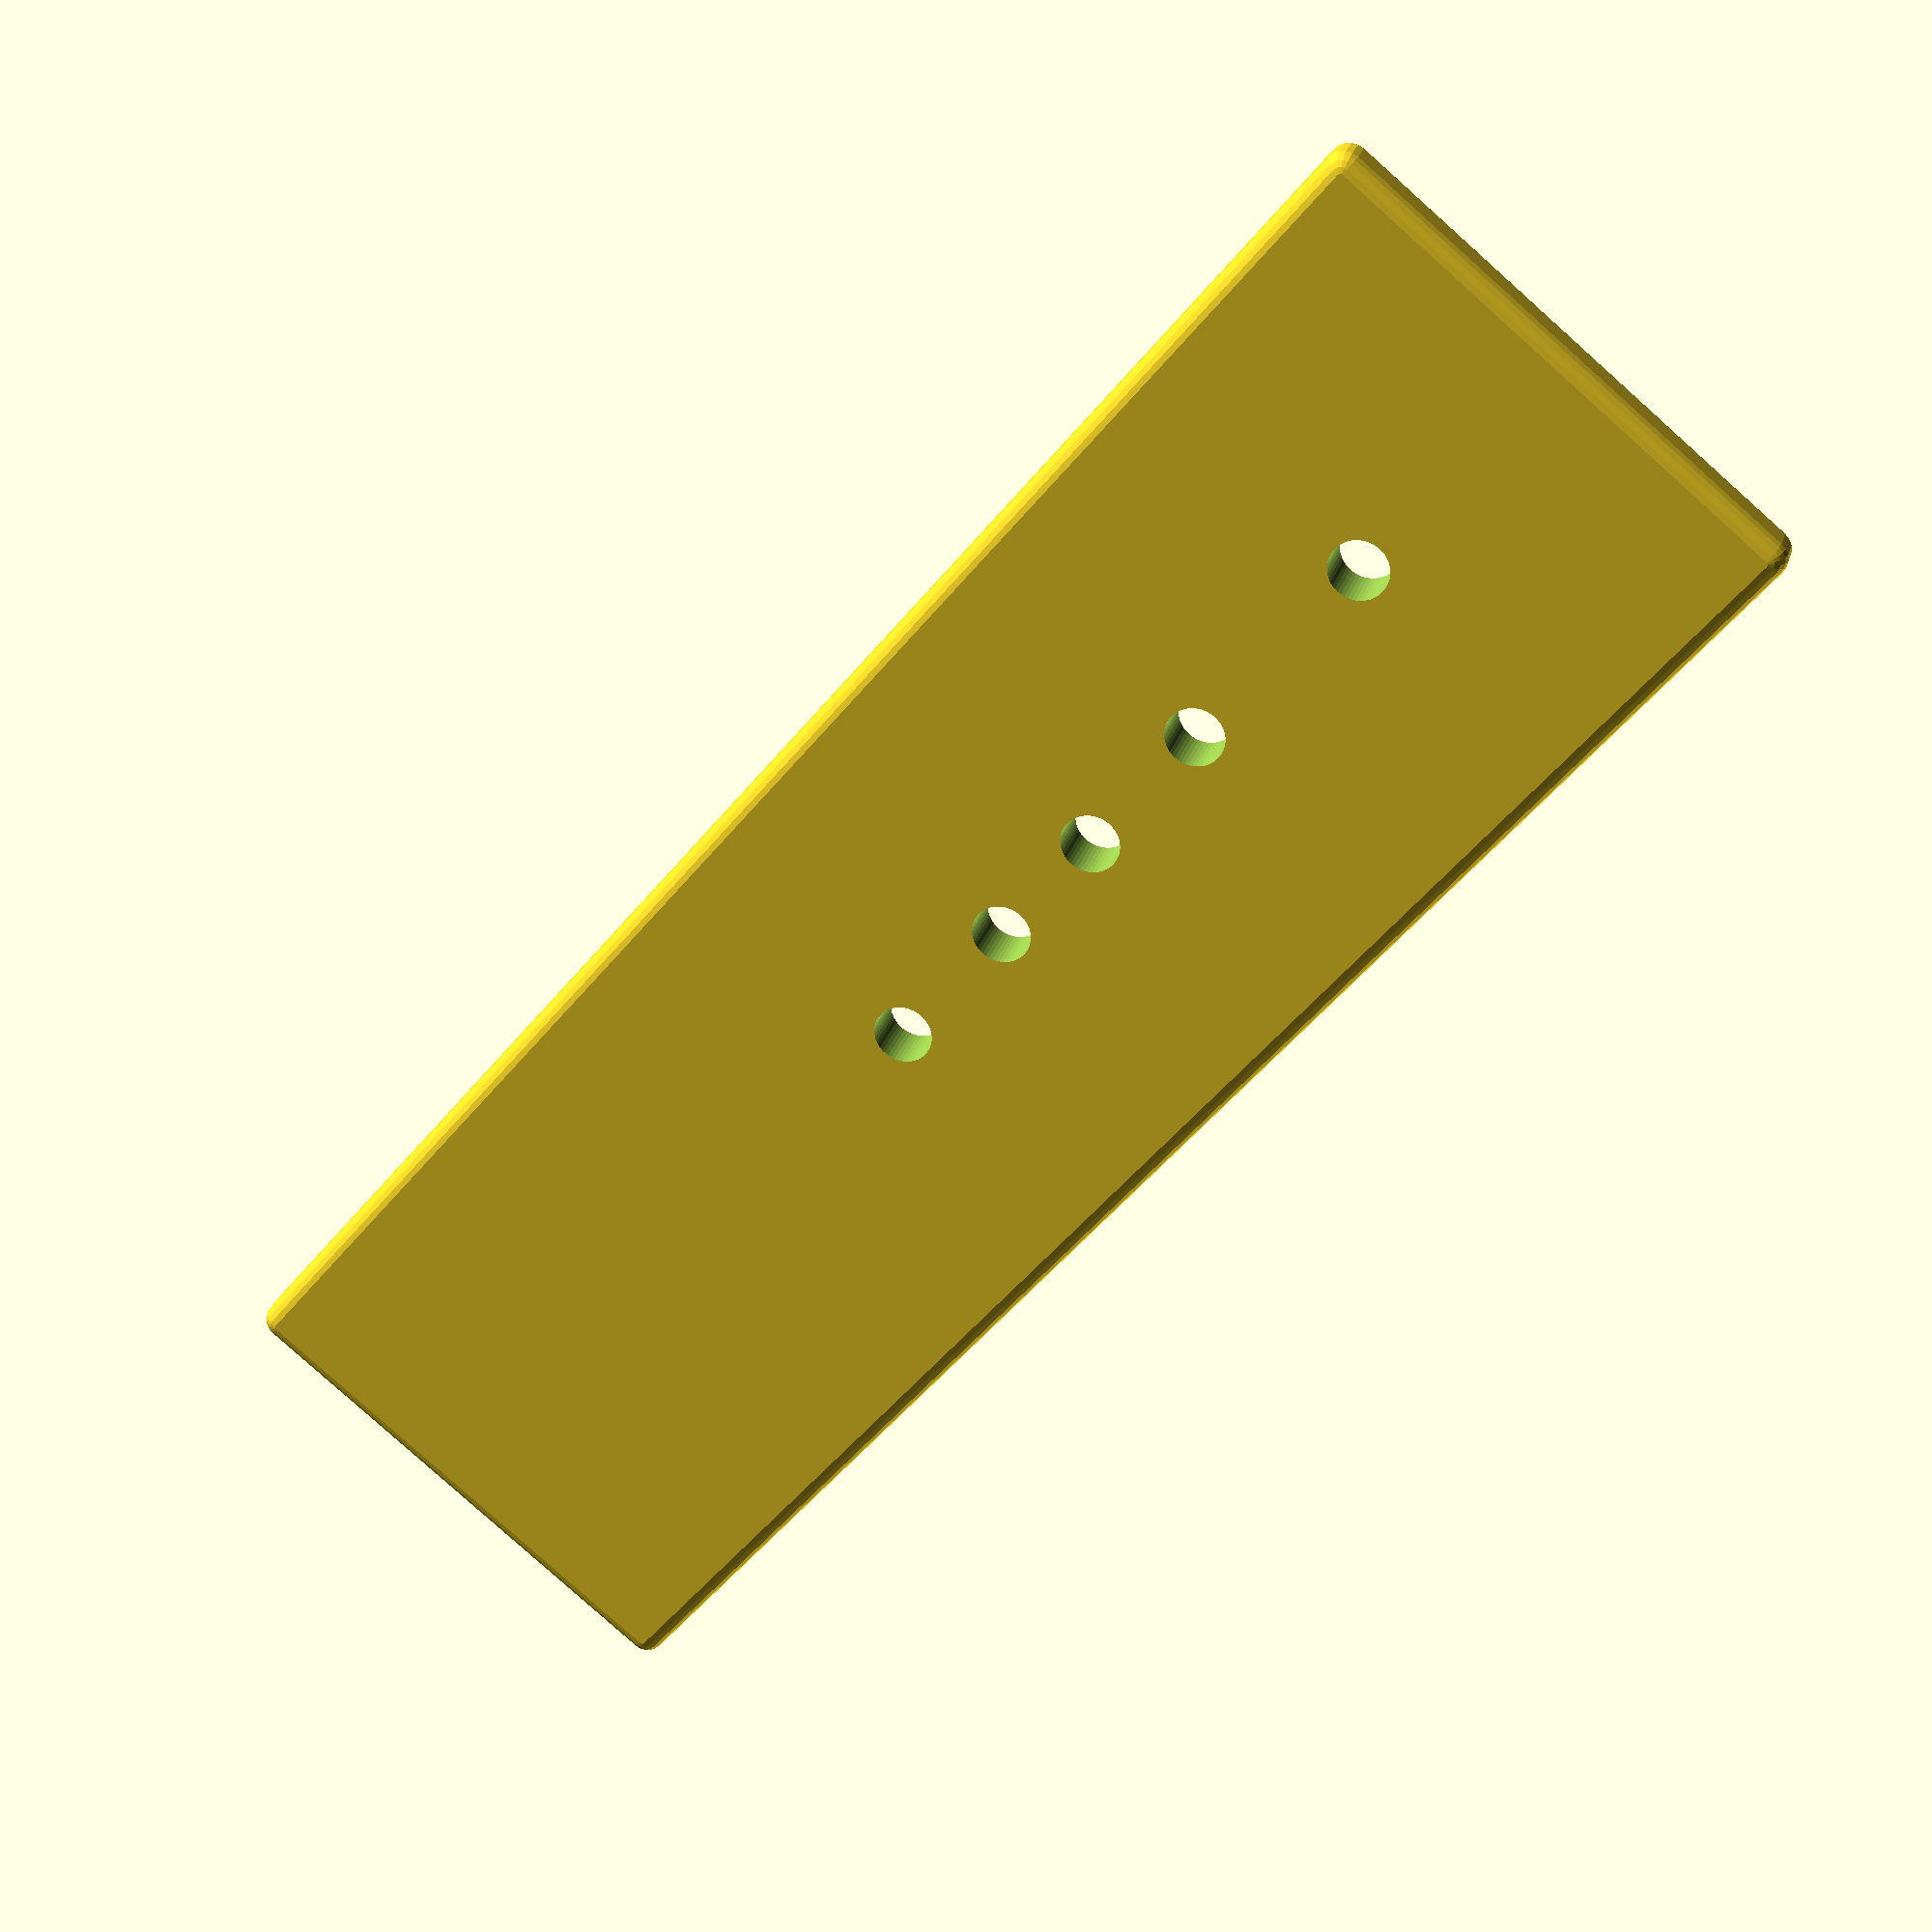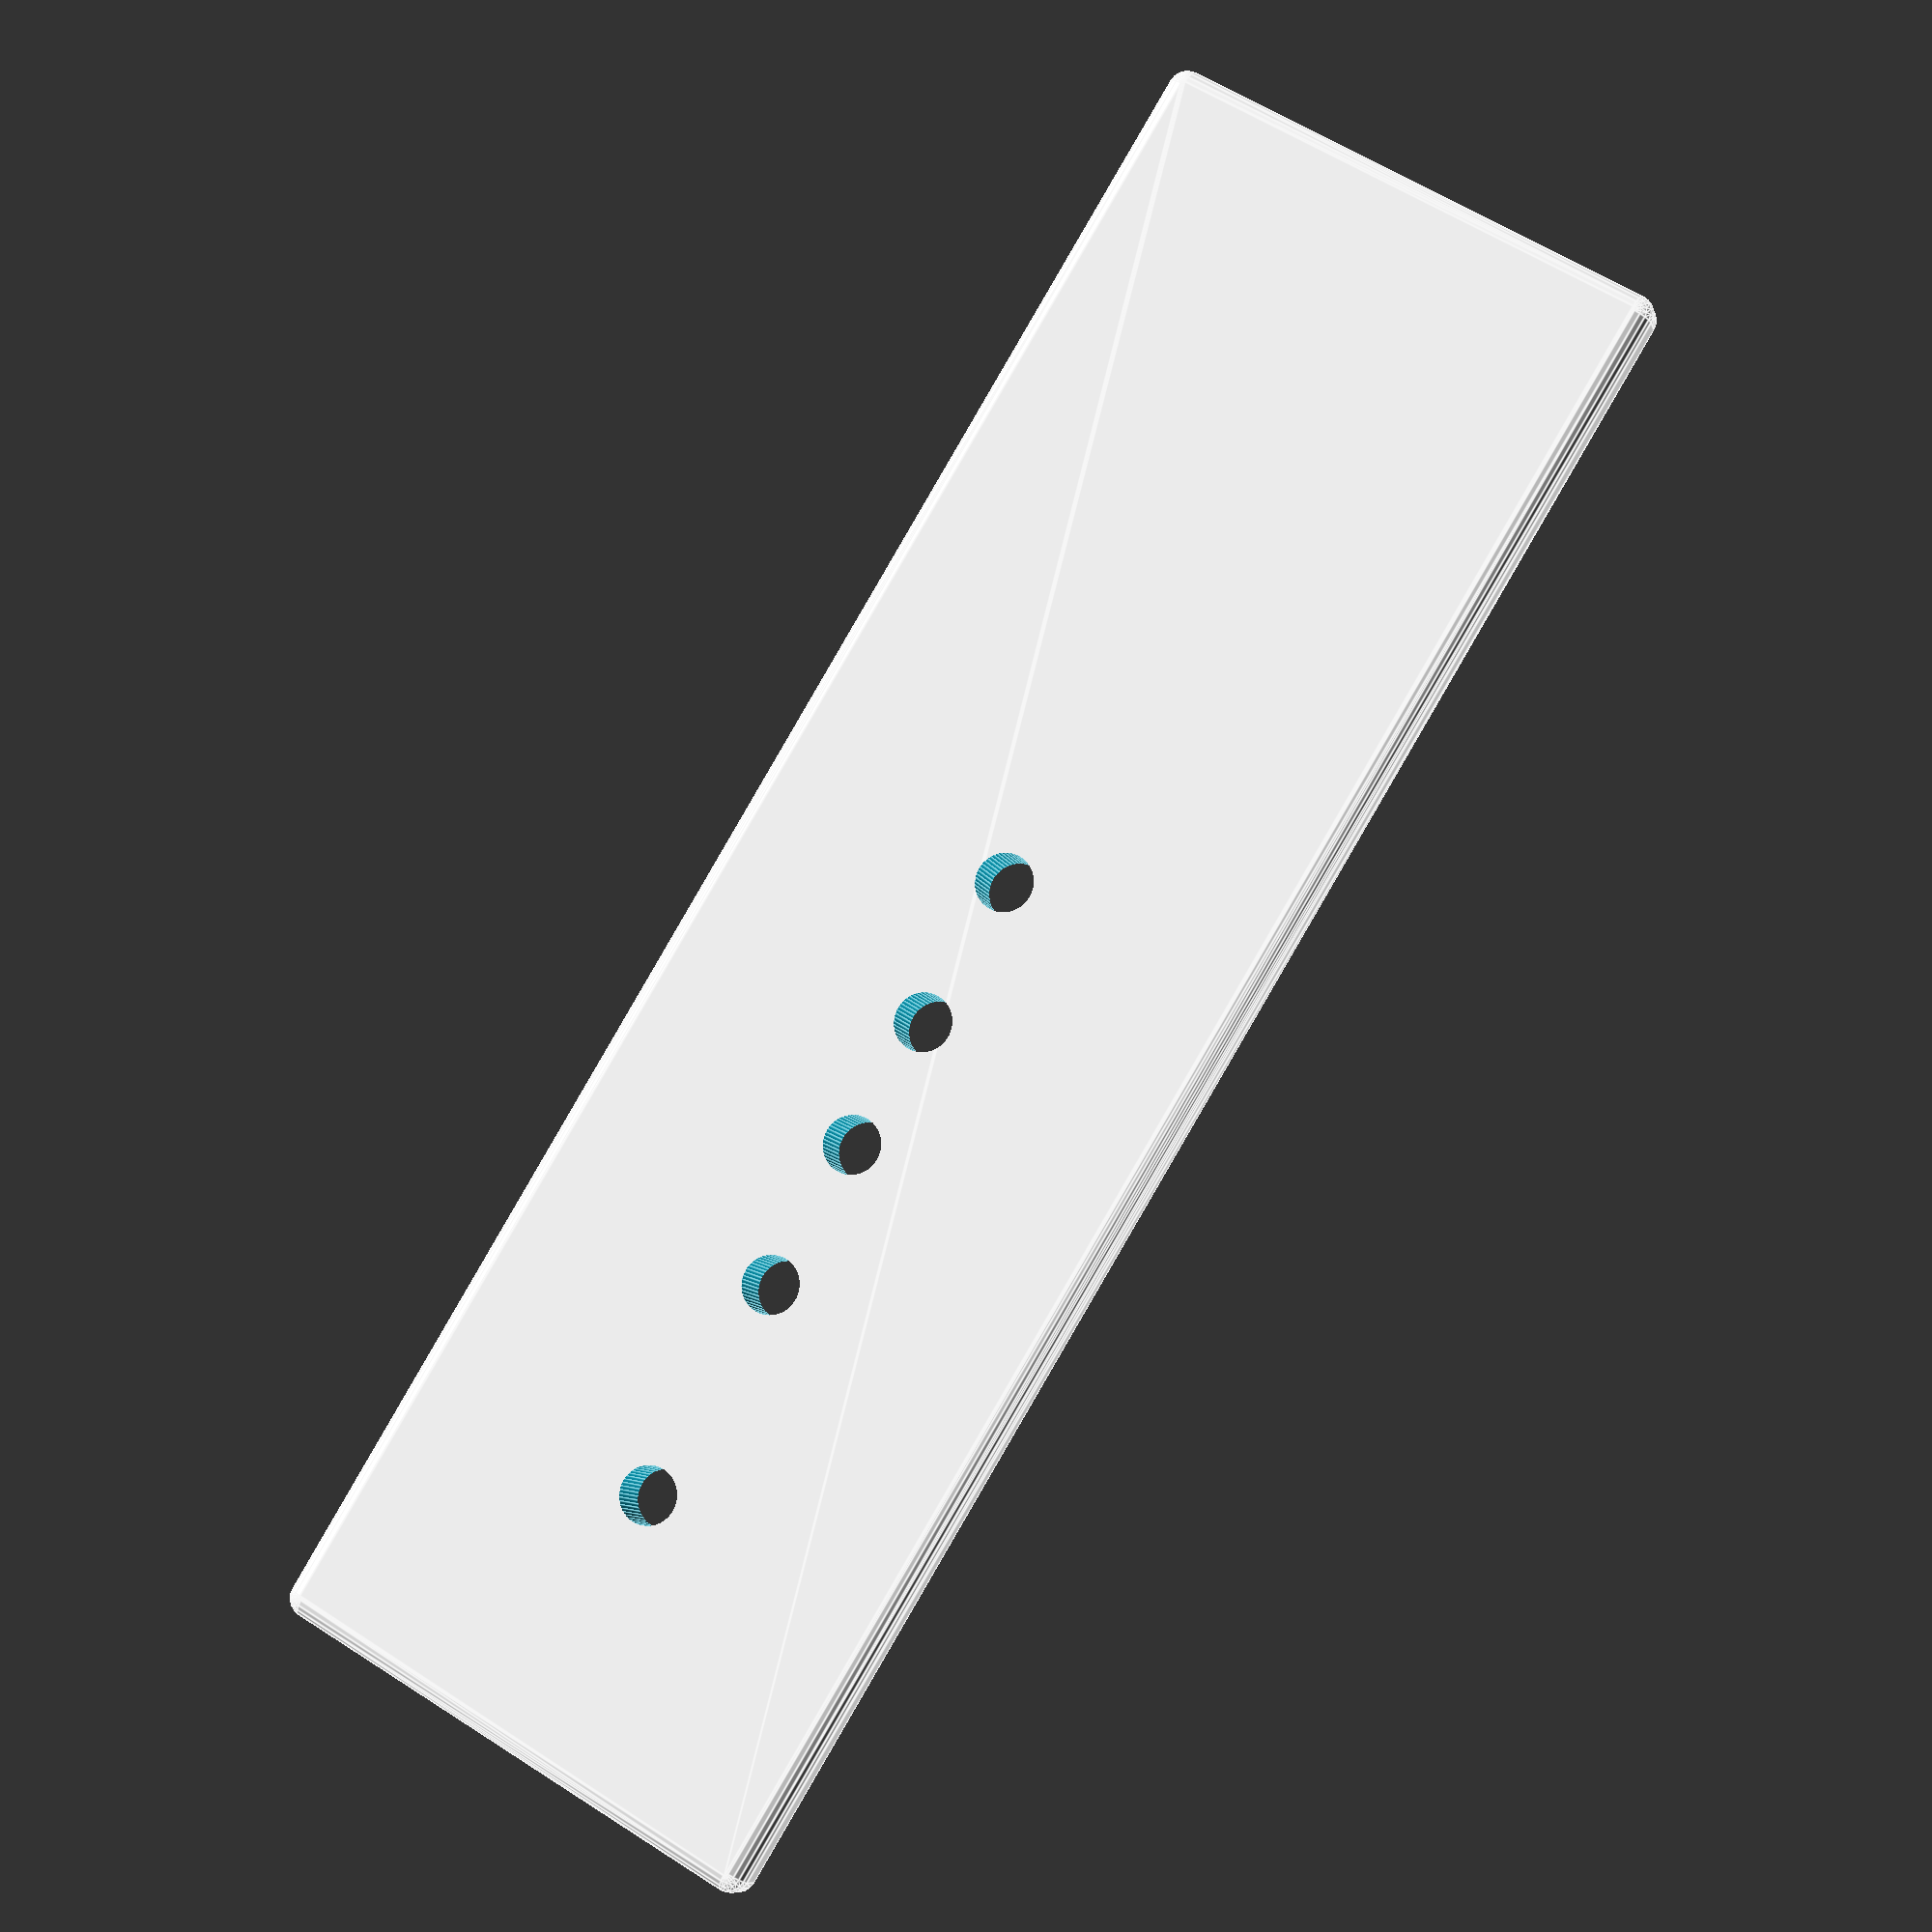
<openscad>
$fn = 50;

$ReturnOffset = 0;
$SpacerHeight = 3;
$ShowBearingOutlines = true;
$BearingOutlineD = 12.5;

$PlateThickness = 0.125 * 25.4;
$BearingHeight = 10.2;//4.5 for V-grove cord


module RoundedBlock($XDim = 10, $YDim = 10, $ZDim = 10, $D1 = 0, $D2 = 0, $D3 = 0, $D4 = 0, $D5 = 0, $D6 = 0, $D7 = 0, $D8 = 0)
{
  $fn = 20;
  hull()
  {
    translate([($XDim - $D1) / 2, ($YDim - $D1) / 2, ($ZDim - $D1)/ 2])
      sphere(d = $D1);
    translate([-($XDim - $D2) / 2, ($YDim - $D2) / 2, ($ZDim - $D2)/ 2])
      sphere(d = $D2);
    translate([-($XDim - $D3) / 2, -($YDim - $D3) / 2, ($ZDim - $D3)/ 2])
      sphere(d = $D3);
    translate([($XDim - $D4) / 2, -($YDim - $D4) / 2, ($ZDim - $D4)/ 2])
      sphere(d = $D4);
    
    translate([($XDim - $D5) / 2, ($YDim - $D5) / 2, -($ZDim - $D5)/ 2])
      sphere(d = $D5);
    translate([-($XDim - $D6) / 2, ($YDim - $D6) / 2, -($ZDim - $D6)/ 2])
      sphere(d = $D6);
    translate([-($XDim - $D7) / 2, -($YDim - $D7) / 2, -($ZDim - $D7)/ 2])
      sphere(d = $D7);
    translate([($XDim - $D8) / 2, -($YDim - $D8) / 2, -($ZDim - $D8)/ 2])
      sphere(d = $D8);
    
  }
}

module RoundedPlate($XDim = 10, $YDim = 10, $ZDim = 10, $D1 = 0, $D2 = 0, $D3 = 0, $D4 = 0)
{
  $fn = 20;
  hull()
  {
    translate([($XDim - $D1) / 2, ($YDim - $D1) / 2, -$ZDim / 2])
      cylinder(d = $D1, h = $ZDim);
    translate([-($XDim - $D2) / 2, ($YDim - $D2) / 2, -$ZDim / 2])
      cylinder(d = $D2, h = $ZDim);
    translate([-($XDim - $D3) / 2, -($YDim - $D3) / 2, -$ZDim / 2])
      cylinder(d = $D3, h = $ZDim);
    translate([($XDim - $D4) / 2, -($YDim - $D4) / 2, -$ZDim / 2])
      cylinder(d = $D4, h = $ZDim);
  }
}

module MisumiLiftSlideDrillTemplate2($Stages = 1)
{
  $fn = 20;
  $Clearance = 0.2;
  $YOffset = 5 + ($Clearance / 2);
  $XOffset = 12;//
  $XHoleSpacing = 33;
  $YSpacing = 16;
  
  difference()
  {
    RoundedBlock($XDim = 53, $YDim = ($Stages * $YSpacing) + 6, $ZDim = 27, $D1 = 2, $D2 = 2, $D3 = 2, $D4 = 2, $D5 = 2, $D6 = 2, $D7 = 2, $D8 = 2);
    translate([-2, 0, 0])
    {
      cube([53, ($Stages * $YSpacing) + $Clearance, 20.2], center = true);
      for (i = [0:$Stages - 1])
      {
        translate([(53 / 2) - $XOffset, (($Stages * $YSpacing) / 2) - $YOffset - (i * $YSpacing), 0])
        {
          cylinder(d = 2, h = 30, center = true);
            translate([-$XHoleSpacing, 0, 0])
              cylinder(d = 2, h = 30, center = true);
        }
      }
    }
  }
  
}

module PulleyMountHoles()
{
  translate([10, 0, (16 / 2) - 3])
    rotate(90, [1, 0, 0])
      cylinder(d = 2, h = 50, $fn = 30, center = true);
  translate([-23, 0, (16 / 2) - 3])
    rotate(90, [1, 0, 0])
      cylinder(d = 2, h = 50, $fn = 30, center = true);
}

module MisumiLiftSlideDrillTemplate1()
{
  difference()
  {
    union()
    {
      difference()
      {
        union()
        {
          //Main body
          translate([0, 0, 0])
            RoundedBlock($XDim = 53, $YDim = 28, $ZDim = 17, $D1 = 2, $D2 = 2, $D3 = 2, $D4 = 2, $D5 = 2, $D6 = 2, $D7 = 2, $D8 = 2);
        }
        //Double slide coupling
        translate([- 4, 0, 0])    
          cube([60 - 8, 20.5, 15.4], center = true);
        translate([- 4, 0, 0])    
          cube([60 - 8, 19.5, 20], center = true);
        //Pulley mount holes
        PulleyMountHoles();
      }
    }
  }
}

module MisumiLiftSlideInnerFirst($Multi = false, $Bottom = 0)
{
  difference()
  {
    union()
    {
      difference()
      {
        union()
        {
          //Main body
          translate([2.75, 0, 0])
            RoundedBlock($XDim = 65.5, $YDim = 28, $ZDim = 17, $D1 = 2, $D2 = 2, $D3 = 2, $D4 = 2, $D5 = 2, $D6 = 2, $D7 = 2, $D8 = 2);
          //Pulley block
          translate([30 - 5, -($BearingHeight / 2) - 14, 2])
            RoundedBlock($XDim = 21, $YDim = $BearingHeight + 6, $ZDim = 8, $D1 = 2, $D2 = 2, $D3 = 2, $D4 = 2, $D5 = 2, $D6 = 2, $D7 = 2, $D8 = 2);
        }
        //Double slide coupling
        translate([- 4, 0, 0])    
          cube([60 - 8, 20.5, 15.4], center = true);
        translate([- 4, 0, 0])    
          cube([60 - 8, 19.5, 20], center = true);
        //Inner carrier clearence
        translate([0, -13/2, -9])
          cube([40, 13, 8]);
        //Pulley opening
        translate([30 - 5, -($BearingHeight / 2) - 14.5, 2])
          cube([13, $BearingHeight, 10], center = true);
        //Slide mount holes
        mirror([0, 0, $Bottom])
        {
          translate([10, 0, (16 / 2) - 3])
            rotate(90, [1, 0, 0])
              cylinder(d = 3, h = 50, $fn = 30, center = true);
          translate([-23, 0, (16 / 2) - 3])
            rotate(90, [1, 0, 0])
              cylinder(d = 3, h = 50, $fn = 30, center = true);
        }
      }
      //Alignment guide
      difference()
      {
        translate([15.3875, 0, 0])
          rotate(90, [0, 1, 0])
            cylinder(d = 7.3, h = 20.1);
        translate([15.4, 0, 0])
          cube([13.2, 9, 3], center = true);
      }
    }
    //Bearing shaft
    translate([30 - 5, 0, 2])
      rotate(90, [1, 0, 0])
        cylinder(d = 3, h = 50 + $BearingHeight, $fn = 30, center = true);
    
    if ($Multi)
    {
      mirror([0, 0, $Bottom])
        translate([-40, -20, -10 - (17 / 2) + 2.5])
          cube([80, 40, 10]);
    }
  }
  if ($ShowBearingOutlines)
  {
    //Bearing
    translate([25, -19.5, 2])
      rotate(90, [1, 0, 0])
          cylinder(d = $BearingOutlineD, h = 8, $fn = 30, center = true);
  }
}

/*
module MisumiLiftSlideSpringMount($MountD = 2.9)
{
  $fn = 20;
  $WidthAdder = 10;
  difference()
  {
    union()
    {
      //Main block
      translate([90 / 2, 28 / 2 , (8 - $WidthAdder) / 2])
        RoundedBlock($XDim = 90, $YDim = 28, $ZDim = 8 + $WidthAdder, $D1 = 2, $D2 = 2, $D3 = 2, $D4 = 2, $D5 = 2, $D6 = 2, $D7 = 2, $D8 = 2);
      //Attach/pulley block
      translate([21 / 2, -($BearingHeight / 2), (8 + 6.5) / 2])
        RoundedBlock($XDim = 21, $YDim = $BearingHeight + 6, $ZDim = 8 + 6.5, $D1 = 2, $D2 = 2, $D3 = 2, $D4 = 2, $D5 = 2, $D6 = 2, $D7 = 2, $D8 = 2);
      //Spring blocker
      translate([24, -(8 - 6) / 2, - 6 + ($WidthAdder) / 2])
        RoundedBlock($XDim = 10, $YDim = 8 + 6, $ZDim = 8 + $WidthAdder, $D1 = 2, $D2 = 2, $D3 = 2, $D4 = 2, $D5 = 2, $D6 = 2, $D7 = 2, $D8 = 2);
    }
    //Slider alignment groove
    translate([0, (28 - 20.2) / 2, 7])
      cube([90, 20.2, 10]);
    //Bearing opening
    translate([21/2, -($BearingHeight / 2) - 0.5, 19/2])
      cube([13, $BearingHeight, 20], center = true);
    //Bearing shaft
    translate([21 / 2, 32, 5])
      rotate(90, [1, 0, 0])
        cylinder(d = 3, h = 50, $fn = 30);
    //Bearing cord guide
    translate([(21/2) + 9, -3, 13.5])
      cube([10, 2, 2], center = true);
    //Spring mount holes
    translate([35 + (10 / 2) + 45, 32, -6])
      rotate(90, [1, 0, 0])
        cylinder(d = 3, h = 50, $fn = 30);
    translate([35 + (10 / 2) + 45, 32, -0.5])
      rotate(90, [1, 0, 0])
        cylinder(d = 3, h = 50, $fn = 30);
    //Spring cord opening2
    translate([25, -5, -1])
      cube([20, 10, 2], center = true);
    translate([25, -5, -6])
      cube([20, 10, 2], center = true);
    //Slider attach hole options
    //Pulley block flush with top
    translate([14.5, 28 / 2, -15])
      cylinder(d = $MountD, h = 30);
    //Pulley flush with top
    translate([14.5 + 12, 28 / 2, -15])
      cylinder(d = $MountD, h = 30);
    //Full travel clearance
    translate([14.5 + 12 + 23, 28 / 2, -15])
      cylinder(d = $MountD, h = 30);
    //Return clearance location 1
    translate([14.5 + 12 + 8, 28 / 2, -15])
      cylinder(d = $MountD, h = 30);
    //Return clearance location 2
    translate([14.5 + 12 + 15, 28 / 2, -15])
      cylinder(d = $MountD, h = 30);
  }
}
*/

module MisumiLiftSlideBelt($MountD = 2.9)
{
  $fn = 20;
  $WidthAdder = 10;
  difference()
  {
    union()
    {
      //Main block
      translate([40 / 2, 28 / 2 , (8 - $WidthAdder) / 2])
        RoundedBlock($XDim = 40, $YDim = 28, $ZDim = 8 + $WidthAdder, $D1 = 2, $D2 = 2, $D3 = 2, $D4 = 2, $D5 = 2, $D6 = 2, $D7 = 2, $D8 = 2);
      //Belt clamp
      translate([18, -$BearingHeight / 2, - 6 + ($WidthAdder) / 2])
        RoundedBlock($XDim = 30, $YDim = $BearingHeight + 6, $ZDim = 8 + $WidthAdder, $D1 = 2, $D2 = 2, $D3 = 2, $D4 = 2, $D5 = 2, $D6 = 2, $D7 = 2, $D8 = 2);
    }
    //Slider alignment groove
    translate([0, (28 - 20.2) / 2, 7])
      cube([90, 20.2, 10]);
    //Belt clamp openings
    translate([30, -($BearingHeight + 4) / 2, -4])
      cube([60, $BearingHeight + 4, 2], center = true);
    translate([30, -($BearingHeight + 4) / 2, 2])
      cube([60, $BearingHeight + 4, 2], center = true);
    //Belt clamp bolt holes
    translate([36, 0, 2])
      rotate(-90, [1, 0, 0])
        cylinder(d = 2.7, h = 25);
    translate([36, 0, -4])
      rotate(-90, [1, 0, 0])
        cylinder(d = 2.7, h = 25);
    //Slider attach hole options
    //Pulley block flush with top
    translate([14.5, 28 / 2, -15])
      cylinder(d = $MountD, h = 30);
    //Pulley flush with top
    translate([14.5 + 12, 28 / 2, -15])
      cylinder(d = $MountD, h = 30);
  }
}

module MisumiLiftSlideReturn(MountD = 2.9, Stages = 3)
{  
  difference()
  {
    union()
    {
      //Attach block
      translate([90 / 2, -28 / 2, (8 - $SpacerHeight) / 2])
        RoundedBlock($XDim = 90, $YDim = 28, $ZDim = 8 + $SpacerHeight, $D1 = 2, $D2 = 2, $D3 = 2, $D4 = 2, $D5 = 2, $D6 = 2, $D7 = 2, $D8 = 2);
      //Return support block
      translate([21 / 2, -28 / 2, ((8 + ($Stages * 16) + 8 - $SpacerHeight) / 2)])
        RoundedBlock($XDim = 21, $YDim = 28, $ZDim = $SpacerHeight + 8 + ($Stages * 16) + 8, $D1 = 2, $D2 = 2, $D3 = 2, $D4 = 2, $D5 = 2, $D6 = 2, $D7 = 2, $D8 = 2);
      //Pulley block
      translate([(21 / 2), ($BearingHeight  / 2), (10 / 2) + $ReturnOffset])
        RoundedBlock($XDim = 21, $YDim = $BearingHeight + 6, $ZDim = 9, $D1 = 2, $D2 = 2, $D3 = 2, $D4 = 2, $D5 = 2, $D6 = 2, $D7 = 2, $D8 = 2);
      //Pulley return block
      translate([21 / 2, $BearingHeight  / 2, (9 / 2) + (16 * $Stages) + 7])
        RoundedBlock($XDim = 21, $YDim = $BearingHeight + 6, $ZDim = 9, $D1 = 2, $D2 = 2, $D3 = 2, $D4 = 2, $D5 = 2, $D6 = 2, $D7 = 2, $D8 = 2);
    }
    //Slider alignment groove
    translate([21, -(28 + 20.5) / 2, 7])
      cube([90, 20.5, 10]);
    //Bearing opening
    translate([21/2, ($BearingHeight / 2) + .5, (9/2) + $ReturnOffset])
      cube([13, $BearingHeight, 15], center = true);
    //Return bearing opening
    translate([21/2, ($BearingHeight / 2) + .5, (9/2) + (16 * $Stages) + 5])
      cube([13, $BearingHeight, 20], center = true);
    //Bearing shaft
    translate([21 / 2, 15, 5 + $ReturnOffset])
      rotate(90, [1, 0, 0])
        cylinder(d = 3, h = 50, $fn = 30);
    //Return bearing shaft
    translate([21 / 2, 15, 5  + (16 * $Stages) + 7])
      rotate(90, [1, 0, 0])
        cylinder(d = 3, h = 50, $fn = 30);
    //Mount hole
    translate([14.5 + 12 + 8 + 1.5, -28 / 2, -1])
#      cylinder(d = $MountD, h = 50, center = true);
      
  }
  if ($ShowBearingOutlines)
  {
    translate([0, -9.5, 0])
    {
      //Bearings
      translate([21 / 2, 15, 5 + $ReturnOffset])
        rotate(90, [1, 0, 0])
          cylinder(d = $BearingOutlineD, h = 8, $fn = 30, center = true);
      //Return bearing
      translate([21 / 2, 15, 5  + (16 * $Stages) + 7])
        rotate(90, [1, 0, 0])
          cylinder(d = $BearingOutlineD, h = 8, $fn = 30, center = true);
    }
  }
}

module MisumiLiftSlideOuterFirst($MountD = 2.9, $DoBearing)
{
  difference()
  {
    union()
    {
      translate([90 / 2, 28 / 2, ((8 - $SpacerHeight) / 2)])
        RoundedBlock($XDim = 90, $YDim = 28, $ZDim = 8 + $SpacerHeight, $D1 = 2, $D2 = 2, $D3 = 2, $D4 = 2, $D5 = 2, $D6 = 2, $D7 = 2, $D8 = 2);
      if ($DoBearing)
        translate([21 / 2, -$BearingHeight / 2, 8 / 2])
          RoundedBlock($XDim = 21, $YDim = $BearingHeight + 6, $ZDim = 8, $D1 = 2, $D2 = 2, $D3 = 2, $D4 = 2, $D5 = 2, $D6 = 2, $D7 = 2, $D8 = 2);
    }
    //Slider alignment groove
    translate([0, (28 - 20.2) / 2, 7])
      cube([90, 20.2, 10]);
    //Bearing opening
    translate([21/2, -($BearingHeight / 2) - 0.5, 9/2])
      cube([13, $BearingHeight, 10], center = true);
    if ($DoBearing)
      translate([21 / 2, 32, 5])
        rotate(90, [1, 0, 0])
          cylinder(d = 3, h = 50, $fn = 30);
    //Slider attach hole options
    //Pulley block flush with top
    translate([14.5, 28 / 2, -1])
      cylinder(d = $MountD, h = 20);
    //Pulley flush with top
    translate([14.5 + 12, 28 / 2, -1])
      cylinder(d = $MountD, h = 20);
    //Full travel clearance
    translate([14.5 + 12 + 23, 28 / 2, -1])
      cylinder(d = $MountD, h = 20);
    //Return clearance location 1
    translate([14.5 + 12 + 8, 28 / 2, -1])
      cylinder(d = $MountD, h = 20);
    //Return clearance location 2
    translate([14.5 + 12 + 15, 28 / 2, -1])
      cylinder(d = $MountD, h = 20);
  }
  if ($ShowBearingOutlines && $DoBearing)
  {
    translate([0, -9.5, 0])
    {
      //Bearing
      translate([21 / 2, 4, 5])
        rotate(90, [1, 0, 0])
            cylinder(d = $BearingOutlineD, h = 8, $fn = 30, center = true);
    }
  }
}

module PrintMisumiSliderFirstStage($Sliders = 3)
{
//  //Outer first stage top bearing mount
//  translate([-40, -5, $SpacerHeight])
//    MisumiLiftSlideOuterFirst($DoBearing = true);
  //Return
  translate([65 + $BearingHeight, 32, 28])
    rotate(180, [0, 0, 1])
      rotate(90, [1, 0, 0])
        MisumiLiftSlideReturn($MountD = 2.9, $Stages = $Sliders);
//  //Spacer
//  translate([-50, 0, $SpacerHeight])
//    rotate(90, [0, 0, 1])
//    MisumiLiftSlideOuterFirst($DoBearing = false);
}

module PrintMisumiSliderSet($Sliders = 3)
{
  //******************************************
  //******************************************
  //Misumi slider kits
  //******************************************
  //******************************************
  //Outer first stage top bearing mount
  translate([-40, -5, $SpacerHeight])
    MisumiLiftSlideOuterFirst($DoBearing = true);
  //Return
  translate([65 + $BearingHeight, 32, 28])
    rotate(180, [0, 0, 1])
      rotate(90, [1, 0, 0])
        MisumiLiftSlideReturn($MountD = 2.9, $Stages = $Sliders);
  //Spacer
  translate([-50, 0, $SpacerHeight])
    rotate(90, [0, 0, 1])
    MisumiLiftSlideOuterFirst($DoBearing = false);
  
  if ($Sliders > 1)
  {
    for ($i = [1:$Sliders - 1])
    {
      translate([10, ($i * (37 + $BearingHeight)) + 23, 8.5])
        rotate(180, [1, 0, 0])
          MisumiLiftSlideInnerFirst($Multi = true, $Bottom = 0);//Top inner pulley
      translate([-10, ($i * (37 + $BearingHeight)) + 13, 6.012])
          rotate(180, [0, 1, 0])
            MisumiLiftSlideInnerFirst($Multi = true, $Bottom = 1);//Bottom inner pulley
    }
  }
  translate([63, 55 + ($Sliders * 16), 28])
    rotate(-90, [0, 1, 0])
      rotate(90, [0, 0, 1])
        MisumiLiftSlideBelt($MountD = 2.9);
}

module MisumiRailSet(support1 = true, length = 300, stages = 2, position = 100, offset = 0, motorposition, channelholes, offsetholes, includespacers = true, dopulleys = true)
{
  hoffset = 0;//support1 ? 15 : 0;
  railoffset = includespacers ? 15 : 0;
  //Return style 0 = Return cord lines up with edge of outer slide
  //Return style 1 = Return cord lines up with pull up pulley
//  returnextension = (returnstyle == 0) ? ((15/2) + (stages * 16) + (hoffset * (stages - 1)) - 3) :
//                                         ((15/2) + (stages * 16) + (hoffset * (stages - 1)) - 13);
  StageOffset = position / stages;
 
  for (i = [0:(stages - 1)])
  {
    translate([0, (i * (16.1 + railoffset)) + hoffset - 15, (i * offset * 2) + (i * StageOffset)])
    {
      if ((support1 && (i == 0)) || includespacers)
        translate([0, (15/2), 70])
          Extrusion15mm(length = length - 100);

      if (stages == 1)
        translate([0, 15 , offset])
          MisumiSlide(length = length, position = StageOffset, showupper = 2, showlower = 3, showpulley = 0, offset = offset);//Single stage so only need single upper and lower belt block
      else if (i == 0)//First, fixed stage
        translate([0, 15 , offset])
          MisumiSlide(length = length, position = StageOffset, showupper = 1, showlower = 0, showpulley = 0, offset = offset);//Only upper pulley, outside type
      else if (i == stages - 1)//Last, outer stage
        translate([0, 15 , offset])
          MisumiSlide(length = length, position = StageOffset, showupper = 2, showlower = 2, showpulley = 0, offset = offset);//Upper outside pulley and lower belt block
      else
        translate([0, 15 , offset])
          MisumiSlide(length = length, position = StageOffset, showupper = 2, showlower = 1, showpulley = 0, offset = offset);//Upper and lower pulleys, inside types
    }
  }

  if(dopulleys)
  {
    color("RoyalBlue")
    translate([14, -7.1, -21.1])
      rotate(-90, [0, 0, 1])
        rotate(-90, [0, 1, 0])
          MisumiLiftSlideReturn($MountD = 2.9, $Stages = stages);
  }
  
  //Motor mount
  if (motorposition != -1)
  {
    translate([5, -33, motorposition])
      rotate(-90, [0, 1,0])
        MotorAndFrame(ChannelHoles = channelholes, Rx = -1, Ry = 0, Rz = -1, OffsetHoles = offsetholes);
  }
}

module MisumiSlideRail(length = 300, domountholes = true)
{
  difference()
  {
    translate([-10, 0, 0])
      cube([20, 7.2, length]);
    translate([-8, 2.01, -0.5])
      cube([16, 5.2, length + 1]);
    rotate(-90, [1, 0, 0])
    {
      translate([0, -15, -0.1])
        cylinder(d = 3.1, h = 10);
      translate([0, -length + 15, -0.1])
        cylinder(d = 3.1, h = 10);
      translate([0, -length / 2, -0.1])
        cylinder(d = 3.1, h = 10);
    }
    translate([0, 10.1, 10 + 11.9])
      rotate(90, [0, 1, 0])
        rotate(90, [1, 0, 0])
          PulleyMountHoles();
    translate([0, 10.1, length - 23 - 11.9])
      rotate(90, [0, 1, 0])
        rotate(90, [1, 0, 0])
          PulleyMountHoles();
  }
}
 
module Extrusion15mm(length = 300)
{
  color([0.95, 0.9, 0.95])
    translate([0, 0, length / 2])
      cube([15, 15, length], center = true);
  color([.8, .8, .8])
  {
    translate([0, 0, length / 2])
      cube([3.001, 15.001, length + 0.001], center = true);
    translate([0, 0, length / 2])
      cube([15.001, 3.001, length + 0.001], center = true);
  }
}

module TimingBeltPulleyGoBilda14mm()
{
  $fn = 200;
  
  //Inner pitch diameter
  cylinder(d = 38.2, h = 7, center = true);
  //Belt outer diameter
  color([0.2, 0.2, 0.2, 0.5])
    cylinder(d = 38.2 + 0.6 + 0.6, h = 7, center = true);
  //Flange outer diameters
  color("CadetBlue")
  {
    translate([0, 0, (7 + 0.75) / 2])
      cylinder(d = 40, h = 1.5 / 2, center = true);
    translate([0, 0, -(7 + 0.75) / 2])
      cylinder(d = 40, h = 1.5 / 2, center = true);
      }
}

module MotorAndFrame(ChannelHoles, Rx, Ry, Rz, OffsetHoles = 0)
{
  //Motor
  cylinder(d = 36, h = 117);
  //Motor shaft
  translate([0, 0, -20])
    color("silver")
      cylinder(d = 8, h = 20, $fn = 6);
  //Mounting plate
  translate([0, 0, -4])
    rotate(180, [1, 0, 0])
      MotorPlate($Type = 2);
  //Support plate
  translate([0, 0, -4 + 15 + $PlateThickness])
    rotate(180, [1, 0, 0])
      MotorPlate($Type = 2);
  //Pulley
  translate([0, 0, -10 - $PlateThickness - 1.4])
    TimingBeltPulleyGoBilda14mm();
}

module MisumiSlide(length, position, showupper = 0, showlower = 0, showpulley = 0, offset, mountholes = true)
{
  color("silver")
  {
    MisumiSlideRail(length = length, domountholes = mountholes);
    translate([0, 16, position])
      mirror([0, 1, 0])
        MisumiSlideRail(length = length, domountholes = mountholes);
  }
  color("darkgray")
    translate([-8, 2, position / 2])
      cube([16, 12, length]);   

  if (showupper == 1)
  {
    color("RoyalBlue")
    translate([14.0, -7.1, length])
      rotate(-90, [1, 0, 0])
        rotate(90, [0, 0, 1])
          MisumiLiftSlideOuterFirst($DoBearing = true);
  }
  
  if (showupper == 2)
  {
    color("RoyalBlue")
    translate([0, 0, length - 22])
      rotate(90, [1, 0, 0])
        rotate(90, [0, 0, 1])
          MisumiLiftSlideInnerFirst($Multi = true, $Bottom = 0);//Upper inner pulley
  }

  if ((showlower == 1) || (showlower == 2))
  {
    color("RoyalBlue")
      translate([0, 0, 22])
        rotate(90, [0, 1, 0])
          rotate(-90, [1, 0, 0])
            MisumiLiftSlideInnerFirst($Multi = true, $Bottom = 1);//Bottom inner pulley
  }
  
  if ((showlower == 2) || (showlower == 3))
  {
    color("RoyalBlue")
      translate([14, 23.1, position])
        rotate(-90, [0, 1, 0])
          rotate(90, [1, 0, 0])
            MisumiLiftSlideBelt($MountD = 2.9);
  }
}

module MotorPlate()
{
  $CornerD = 5;
  $MotorEffectiveD = 41;
  $InterfaceWidth = 14;
  
  $PulleyX1 = 14;
  $PulleyY1 = 22.6;
  $PulleyX2 = 14 + 7;
  $PulleyY2 = 22.6 - 6.3;
  
  $MType = $Type;
  
  difference()
  {
    if ($MType == 3)
      hull()
      {
        cylinder(d = 40, h = $PlateThickness, center = true);
        translate([28, -20, 0])
          cylinder(d = 15, h = $PlateThickness, center = true);
      }    
    else if ($MType == 2)
      hull()
      {
        cylinder(d = 40, h = $PlateThickness, center = true);
        translate([28, -20, 0])
          cylinder(d = 15, h = $PlateThickness, center = true);
        translate([-28, -20, 0])
          cylinder(d = 15, h = $PlateThickness, center = true);
      }
    else if ($MType == 1)
      hull()
      {
        cylinder(d = 35, h = $PlateThickness, center = true);
        translate([0, -($MotorEffectiveD + $InterfaceWidth) / 2, 0])
          RoundedPlate($XDim = 70, $YDim = $InterfaceWidth, $ZDim = $PlateThickness, $D1 = $CornerD, $D2 = $CornerD, $D3 = $CornerD, $D4 = $CornerD);
      }
    else if ($MType == 0)
      hull()
      {
        cylinder(d = 50, h = $PlateThickness, center = true);
        translate([0, -($MotorEffectiveD + $InterfaceWidth) / 2, 0])
          RoundedPlate($XDim = 70, $YDim = $InterfaceWidth, $ZDim = $PlateThickness, $D1 = $CornerD, $D2 = $CornerD, $D3 = $CornerD, $D4 = $CornerD);
      }
      
    //8mm generic M4 mount holes
    translate([28, (-($MotorEffectiveD + $InterfaceWidth) / 2) + 4, 0])
      cylinder(d = 4.1, h = $PlateThickness + 0.01, center = true);
    translate([-28, (-($MotorEffectiveD + $InterfaceWidth) / 2) + 4, 0])
      cylinder(d = 4.1, h = $PlateThickness + 0.01, center = true);
    translate([4, (-($MotorEffectiveD + $InterfaceWidth) / 2) + 4, 0])
      cylinder(d = 4.1, h = $PlateThickness + 0.01, center = true);
    translate([-4, (-($MotorEffectiveD + $InterfaceWidth) / 2) + 4, 0])
      cylinder(d = 4.1, h = $PlateThickness + 0.01, center = true);
    
    if (($MType == 0) || ($MType == 1))
    {
      //Rail mount holes
      translate([-24, (-($MotorEffectiveD + $InterfaceWidth) / 2) - 1, 0])
        cylinder(d = 3.1, h = $PlateThickness + 0.01, center = true);
      translate([24, (-($MotorEffectiveD + $InterfaceWidth) / 2) - 1, 0])
        cylinder(d = 3.1, h = $PlateThickness + 0.01, center = true);
      translate([0, (-($MotorEffectiveD + $InterfaceWidth) / 2) - 1, 0])
        cylinder(d = 3.1, h = $PlateThickness + 0.01, center = true);
    }
    
    if ($MType != 0)
    {
      //Retained bearing holes position 1
      translate([$PulleyY1, -$PulleyX1, 0])
        cylinder(d = 3.1, h = 12, center = true);
      translate([-$PulleyY1, -$PulleyX1, 0])
        cylinder(d = 3.1, h = 12, center = true);

      //Retained bearing holes position 2
      translate([$PulleyY2, -$PulleyX2, 0])
        cylinder(d = 3.1, h = 12, center = true);
      translate([-$PulleyY2, -$PulleyX2, 0])
        cylinder(d = 3.1, h = 12, center = true);
    }
      
    if ($MType == 0)
      //Motor opening
      cylinder(d = 37, h = $PlateThickness + 0.01, center = true);
    else if (($MType == 1) || ($MType == 2) || ($MType == 3))
    {
      //Motor shaft opening
      cylinder(d = 10, h = $PlateThickness + 0.01, center = true);
      //Motor mount holes
      translate([8, 8, 0])
        cylinder(d = 4.1, h = $PlateThickness + 0.01, center = true);
      translate([-8, 8, 0])
        cylinder(d = 4.1, h = $PlateThickness + 0.01, center = true);
      translate([8, -8, 0])
        cylinder(d = 4.1, h = $PlateThickness + 0.01, center = true);
      translate([-8, -8, 0])
        cylinder(d = 4.1, h = $PlateThickness + 0.01, center = true);
      //Motor mount holes 45 degrees rotated
      rotate(45, [0, 0, 1])
      {
        translate([8, 8, 0])
          cylinder(d = 4.1, h = $PlateThickness + 0.01, center = true);
        translate([-8, 8, 0])
          cylinder(d = 4.1, h = $PlateThickness + 0.01, center = true);
        translate([8, -8, 0])
          cylinder(d = 4.1, h = $PlateThickness + 0.01, center = true);
        translate([-8, -8, 0])
          cylinder(d = 4.1, h = $PlateThickness + 0.01, center = true);
      }
    }
  }
  if ($ShowBearingOutlines)
  {
    color("SlateGray")
    {
      //Pulley belt guides set 1
      translate([$PulleyY1, -$PulleyX1, 3.5])
        cylinder(d = 13, h = 12);
      translate([-$PulleyY1, -$PulleyX1, 3.5])
        cylinder(d = 13, h = 12);
    }
    color("DarkGray")
    {
      //Pulley belt guides set 2
      translate([$PulleyY2, -$PulleyX2, 3.5])
        cylinder(d = 13, h = 12);
      translate([-$PulleyY2, -$PulleyX2, 3.5])
        cylinder(d = 13, h = 12);
        }
  }
}

module MisumiLiftSlide3mmShim()
{
  $MountD = 3;
  difference()
  {
    union()
    {
      translate([90 / 2, 28 / 2, ((8 - $SpacerHeight) / 2)])
        RoundedBlock($XDim = 90, $YDim = 28, $ZDim = 3, $D1 = 2, $D2 = 2, $D3 = 2, $D4 = 2, $D5 = 2, $D6 = 2, $D7 = 2, $D8 = 2);
    }
    //Slider alignment groove
    translate([0, (28 - 20.2) / 2, 7])
      cube([90, 20.2, 10]);
    //Bearing opening
    translate([21/2, -($BearingHeight / 2) - 0.5, 9/2])
      cube([13, $BearingHeight, 10], center = true);
    //Slider attach hole options
    //Pulley block flush with top
    translate([14.5, 28 / 2, -1])
      cylinder(d = $MountD, h = 20);
    //Pulley flush with top
    translate([14.5 + 12, 28 / 2, -1])
      cylinder(d = $MountD, h = 20);
    //Full travel clearance
    translate([14.5 + 12 + 23, 28 / 2, -1])
      cylinder(d = $MountD, h = 20);
    //Return clearance location 1
    translate([14.5 + 12 + 8, 28 / 2, -1])
      cylinder(d = $MountD, h = 20);
    //Return clearance location 2
    translate([14.5 + 12 + 15, 28 / 2, -1])
      cylinder(d = $MountD, h = 20);
  }
}


/*
module PulleyPlate(TopMount = false)
{
  $CornerD = 8;
  $BaseHeight = 70;
  $BaseWidth = 12;
  $MountSpacing = 33;
  $BearingMountD = 4.1;
  $PlateMountD = 2.6;
  
  $MountOffset = TopMount ? 1.5:-1.5;
  $PulleyOffset = TopMount ? -8:-1.5;
  
  rotate(90, [0, 1, 0])
  {
    difference()
    {      
      union()
      {
        translate([(-$BaseHeight / 2) + 5, $MountOffset, 0])
          RoundedPlate($XDim = $BaseHeight, $YDim = $BaseWidth, $ZDim = $PlateThickness, $D1 = $CornerD, $D2 = $CornerD, $D3 = $CornerD, $D4 = $CornerD);
        //Angled bearing offset
        hull()
        {
          translate([-$BaseHeight + 9, $MountOffset, 0])
            cylinder(d = $BaseWidth, h = $PlateThickness, center = true);
          translate([-$BaseHeight - 3, $PulleyOffset, 0])
            cylinder(d = $BaseWidth, h = $PlateThickness, center = true);
        }
      }
      //Pulley plate mount holes
      //Longest extension holes
      cylinder(d = $PlateMountD, h = 5, center = true);
      translate([-$MountSpacing, 0, 0])
        cylinder(d = $PlateMountD, h = 5, center = true);
      //Partial extension holes
      translate([-11, 0, 0])
      {
        cylinder(d = $PlateMountD, h = 5, center = true);
        translate([-$MountSpacing, 0, 0])
          cylinder(d = $PlateMountD, h = 5, center = true);
      }
      //Compact extension holes
      translate([-22, 0, 0])
      {
        cylinder(d = $PlateMountD, h = 5, center = true);
        translate([-$MountSpacing, 0, 0])
          cylinder(d = $PlateMountD, h = 5, center = true);
      }
      //Bearing mount hole
      translate([-$BaseHeight - 3, $PulleyOffset, 0])
        cylinder(d = $BearingMountD, h = $PlateThickness, center = true);

    }
      //Bearing
      color([0.6, 0.6, 0.8])
      translate([-$BaseHeight - 3, $PulleyOffset, -5.7])
        cylinder(d = 8, h = 8, center = true);
  }
}
*/

//******************************************
//******************************************
//mirror([1, 0, 0])
//  MisumiLiftSlideOuterFirst($DoBearing = true);
//  MisumiLiftSlideOuterFirst($DoBearing = false);
//*MisumiLiftSlideInnerFirst($Multi = true, $Bottom = 0);//Top inner pulley
//*MisumiLiftSlideInnerFirst($Multi = true, $Bottom = 1);//Bottom inner pulley
//******************************************
//******************************************
//PrintMisumiSliderSet($Sliders = 3);
//PrintMisumiSliderFirstStage($Sliders = 3);

//MisumiLiftSlideInnerFirst($Multi = true, $Bottom = 1);
//*MisumiLiftSlideBelt($MountD = 2.9);
//*MisumiLiftSlideReturn($Stages = 3, $MountD = 2.9);
//MisumiLiftSlideDrillTemplate1();
//MisumiLiftSlideDrillTemplate2($Stages = 1);
//MisumiRailSet(support1 = true, length = 300, stages = 2, position = 100, offset = 0, motorposition = 40, channelholes = 3, offsetholes = 10);
//projection()
//MotorPlate($Type = 1);


//MisumiSlide(length = 300, position = 0, showupper = true, showlower = true, pulleyextension = 0, showpulley = true, offset = 0);
//MisumiRailSet(support1 = true, length = 300, stages = 2, position = 100, offset = 0, motorposition = 100, channelholes = 0, offsetholes = 0, includespacers = false);
//MisumiRailSet(support1 = false, length = 300, stages = 1, position = 100, offset = 0, motorposition = 150, channelholes = 0, offsetholes = 0, includespacers = false);

MisumiLiftSlide3mmShim();
</openscad>
<views>
elev=334.1 azim=50.7 roll=195.5 proj=p view=solid
elev=9.7 azim=238.8 roll=194.2 proj=p view=edges
</views>
